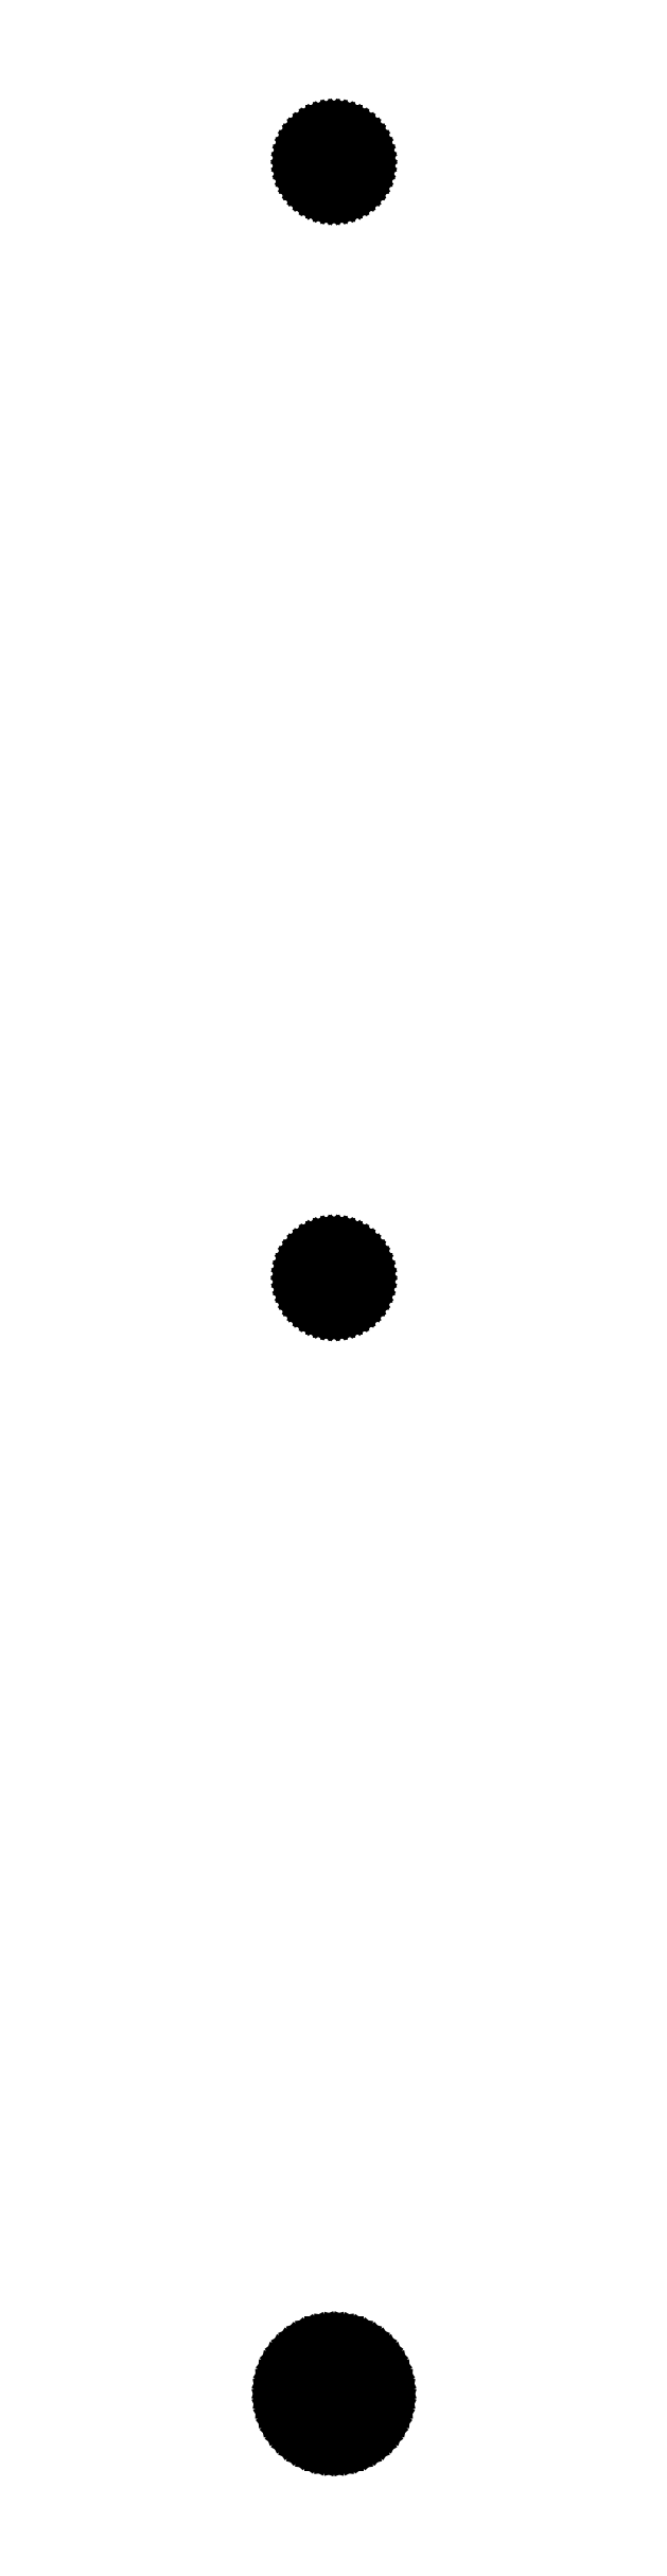
<metadata>
{"format":"dxf","ext":"dxf","renderer":"ezdxf+matplotlib","layout":"modelspace","background":"white","min_lineweight":24,"dpi":150}
</metadata>
<code>
0
SECTION
2
ENTITIES
0
LINE
8
0
10
0.5621
20
437.1
11
0.927
21
437.1
0
LINE
8
0
10
0.927
20
437.1
11
1.277
21
437.3
0
LINE
8
0
10
1.277
20
437.3
11
1.607
21
437.5
0
LINE
8
0
10
1.607
20
437.5
11
1.912
21
437.7
0
LINE
8
0
10
1.912
20
437.7
11
2.187
21
437.9
0
LINE
8
0
10
2.187
20
437.9
11
2.427
21
438.2
0
LINE
8
0
10
2.427
20
438.2
11
2.629
21
438.6
0
LINE
8
0
10
2.629
20
438.6
11
2.789
21
438.9
0
LINE
8
0
10
2.789
20
438.9
11
2.906
21
439.3
0
LINE
8
0
10
2.906
20
439.3
11
2.976
21
439.6
0
LINE
8
0
10
2.976
20
439.6
11
3
21
440
0
LINE
8
0
10
3
20
440
11
2.976
21
440.4
0
LINE
8
0
10
2.976
20
440.4
11
2.906
21
440.7
0
LINE
8
0
10
2.906
20
440.7
11
2.789
21
441.1
0
LINE
8
0
10
2.789
20
441.1
11
2.629
21
441.4
0
LINE
8
0
10
2.629
20
441.4
11
2.427
21
441.8
0
LINE
8
0
10
2.427
20
441.8
11
2.187
21
442.1
0
LINE
8
0
10
2.187
20
442.1
11
1.912
21
442.3
0
LINE
8
0
10
1.912
20
442.3
11
1.607
21
442.5
0
LINE
8
0
10
1.607
20
442.5
11
1.277
21
442.7
0
LINE
8
0
10
1.277
20
442.7
11
0.927
21
442.9
0
LINE
8
0
10
0.927
20
442.9
11
0.5621
21
442.9
0
LINE
8
0
10
0.5621
20
442.9
11
0.1884
21
443
0
LINE
8
0
10
0.1884
20
443
11
-0.1884
21
443
0
LINE
8
0
10
-0.1884
20
443
11
-0.5621
21
442.9
0
LINE
8
0
10
-0.5621
20
442.9
11
-0.927
21
442.9
0
LINE
8
0
10
-0.927
20
442.9
11
-1.277
21
442.7
0
LINE
8
0
10
-1.277
20
442.7
11
-1.607
21
442.5
0
LINE
8
0
10
-1.607
20
442.5
11
-1.912
21
442.3
0
LINE
8
0
10
-1.912
20
442.3
11
-2.187
21
442.1
0
LINE
8
0
10
-2.187
20
442.1
11
-2.427
21
441.8
0
LINE
8
0
10
-2.427
20
441.8
11
-2.629
21
441.4
0
LINE
8
0
10
-2.629
20
441.4
11
-2.789
21
441.1
0
LINE
8
0
10
-2.789
20
441.1
11
-2.906
21
440.7
0
LINE
8
0
10
-2.906
20
440.7
11
-2.976
21
440.4
0
LINE
8
0
10
-2.976
20
440.4
11
-3
21
440
0
LINE
8
0
10
-3
20
440
11
-2.976
21
439.6
0
LINE
8
0
10
-2.976
20
439.6
11
-2.906
21
439.3
0
LINE
8
0
10
-2.906
20
439.3
11
-2.789
21
438.9
0
LINE
8
0
10
-2.789
20
438.9
11
-2.629
21
438.6
0
LINE
8
0
10
-2.629
20
438.6
11
-2.427
21
438.2
0
LINE
8
0
10
-2.427
20
438.2
11
-2.187
21
437.9
0
LINE
8
0
10
-2.187
20
437.9
11
-1.912
21
437.7
0
LINE
8
0
10
-1.912
20
437.7
11
-1.607
21
437.5
0
LINE
8
0
10
-1.607
20
437.5
11
-1.277
21
437.3
0
LINE
8
0
10
-1.277
20
437.3
11
-0.927
21
437.1
0
LINE
8
0
10
-0.927
20
437.1
11
-0.5621
21
437.1
0
LINE
8
0
10
-0.5621
20
437.1
11
-0.1884
21
437
0
LINE
8
0
10
-0.1884
20
437
11
0.1884
21
437
0
LINE
8
0
10
0.1884
20
437
11
0.5621
21
437.1
0
LINE
8
0
10
-0.09418
20
438.5
11
-0.2811
21
438.5
0
LINE
8
0
10
-0.2811
20
438.5
11
-0.4635
21
438.6
0
LINE
8
0
10
-0.4635
20
438.6
11
-0.6387
21
438.6
0
LINE
8
0
10
-0.6387
20
438.6
11
-0.8037
21
438.7
0
LINE
8
0
10
-0.8037
20
438.7
11
-0.9561
21
438.8
0
LINE
8
0
10
-0.9561
20
438.8
11
-1.093
21
439
0
LINE
8
0
10
-1.093
20
439
11
-1.214
21
439.1
0
LINE
8
0
10
-1.214
20
439.1
11
-1.314
21
439.3
0
LINE
8
0
10
-1.314
20
439.3
11
-1.395
21
439.4
0
LINE
8
0
10
-1.395
20
439.4
11
-1.453
21
439.6
0
LINE
8
0
10
-1.453
20
439.6
11
-1.488
21
439.8
0
LINE
8
0
10
-1.488
20
439.8
11
-1.5
21
440
0
LINE
8
0
10
-1.5
20
440
11
-1.488
21
440.2
0
LINE
8
0
10
-1.488
20
440.2
11
-1.453
21
440.4
0
LINE
8
0
10
-1.453
20
440.4
11
-1.395
21
440.6
0
LINE
8
0
10
-1.395
20
440.6
11
-1.314
21
440.7
0
LINE
8
0
10
-1.314
20
440.7
11
-1.214
21
440.9
0
LINE
8
0
10
-1.214
20
440.9
11
-1.093
21
441
0
LINE
8
0
10
-1.093
20
441
11
-0.9561
21
441.2
0
LINE
8
0
10
-0.9561
20
441.2
11
-0.8037
21
441.3
0
LINE
8
0
10
-0.8037
20
441.3
11
-0.6387
21
441.4
0
LINE
8
0
10
-0.6387
20
441.4
11
-0.4635
21
441.4
0
LINE
8
0
10
-0.4635
20
441.4
11
-0.2811
21
441.5
0
LINE
8
0
10
-0.2811
20
441.5
11
-0.09418
21
441.5
0
LINE
8
0
10
-0.09418
20
441.5
11
0.09418
21
441.5
0
LINE
8
0
10
0.09418
20
441.5
11
0.2811
21
441.5
0
LINE
8
0
10
0.2811
20
441.5
11
0.4635
21
441.4
0
LINE
8
0
10
0.4635
20
441.4
11
0.6387
21
441.4
0
LINE
8
0
10
0.6387
20
441.4
11
0.8037
21
441.3
0
LINE
8
0
10
0.8037
20
441.3
11
0.9561
21
441.2
0
LINE
8
0
10
0.9561
20
441.2
11
1.093
21
441
0
LINE
8
0
10
1.093
20
441
11
1.214
21
440.9
0
LINE
8
0
10
1.214
20
440.9
11
1.314
21
440.7
0
LINE
8
0
10
1.314
20
440.7
11
1.395
21
440.6
0
LINE
8
0
10
1.395
20
440.6
11
1.453
21
440.4
0
LINE
8
0
10
1.453
20
440.4
11
1.488
21
440.2
0
LINE
8
0
10
1.488
20
440.2
11
1.5
21
440
0
LINE
8
0
10
1.5
20
440
11
1.488
21
439.8
0
LINE
8
0
10
1.488
20
439.8
11
1.453
21
439.6
0
LINE
8
0
10
1.453
20
439.6
11
1.395
21
439.4
0
LINE
8
0
10
1.395
20
439.4
11
1.314
21
439.3
0
LINE
8
0
10
1.314
20
439.3
11
1.214
21
439.1
0
LINE
8
0
10
1.214
20
439.1
11
1.093
21
439
0
LINE
8
0
10
1.093
20
439
11
0.9561
21
438.8
0
LINE
8
0
10
0.9561
20
438.8
11
0.8037
21
438.7
0
LINE
8
0
10
0.8037
20
438.7
11
0.6387
21
438.6
0
LINE
8
0
10
0.6387
20
438.6
11
0.4635
21
438.6
0
LINE
8
0
10
0.4635
20
438.6
11
0.2811
21
438.5
0
LINE
8
0
10
0.2811
20
438.5
11
0.09418
21
438.5
0
LINE
8
0
10
0.09418
20
438.5
11
-0.09418
21
438.5
0
LINE
8
0
10
0.5621
20
327.1
11
0.927
21
327.1
0
LINE
8
0
10
0.927
20
327.1
11
1.277
21
327.3
0
LINE
8
0
10
1.277
20
327.3
11
1.607
21
327.5
0
LINE
8
0
10
1.607
20
327.5
11
1.912
21
327.7
0
LINE
8
0
10
1.912
20
327.7
11
2.187
21
327.9
0
LINE
8
0
10
2.187
20
327.9
11
2.427
21
328.2
0
LINE
8
0
10
2.427
20
328.2
11
2.629
21
328.6
0
LINE
8
0
10
2.629
20
328.6
11
2.789
21
328.9
0
LINE
8
0
10
2.789
20
328.9
11
2.906
21
329.3
0
LINE
8
0
10
2.906
20
329.3
11
2.976
21
329.6
0
LINE
8
0
10
2.976
20
329.6
11
3
21
330
0
LINE
8
0
10
3
20
330
11
2.976
21
330.4
0
LINE
8
0
10
2.976
20
330.4
11
2.906
21
330.7
0
LINE
8
0
10
2.906
20
330.7
11
2.789
21
331.1
0
LINE
8
0
10
2.789
20
331.1
11
2.629
21
331.4
0
LINE
8
0
10
2.629
20
331.4
11
2.427
21
331.8
0
LINE
8
0
10
2.427
20
331.8
11
2.187
21
332.1
0
LINE
8
0
10
2.187
20
332.1
11
1.912
21
332.3
0
LINE
8
0
10
1.912
20
332.3
11
1.607
21
332.5
0
LINE
8
0
10
1.607
20
332.5
11
1.277
21
332.7
0
LINE
8
0
10
1.277
20
332.7
11
0.927
21
332.9
0
LINE
8
0
10
0.927
20
332.9
11
0.5621
21
332.9
0
LINE
8
0
10
0.5621
20
332.9
11
0.1884
21
333
0
LINE
8
0
10
0.1884
20
333
11
-0.1884
21
333
0
LINE
8
0
10
-0.1884
20
333
11
-0.5621
21
332.9
0
LINE
8
0
10
-0.5621
20
332.9
11
-0.927
21
332.9
0
LINE
8
0
10
-0.927
20
332.9
11
-1.277
21
332.7
0
LINE
8
0
10
-1.277
20
332.7
11
-1.607
21
332.5
0
LINE
8
0
10
-1.607
20
332.5
11
-1.912
21
332.3
0
LINE
8
0
10
-1.912
20
332.3
11
-2.187
21
332.1
0
LINE
8
0
10
-2.187
20
332.1
11
-2.427
21
331.8
0
LINE
8
0
10
-2.427
20
331.8
11
-2.629
21
331.4
0
LINE
8
0
10
-2.629
20
331.4
11
-2.789
21
331.1
0
LINE
8
0
10
-2.789
20
331.1
11
-2.906
21
330.7
0
LINE
8
0
10
-2.906
20
330.7
11
-2.976
21
330.4
0
LINE
8
0
10
-2.976
20
330.4
11
-3
21
330
0
LINE
8
0
10
-3
20
330
11
-2.976
21
329.6
0
LINE
8
0
10
-2.976
20
329.6
11
-2.906
21
329.3
0
LINE
8
0
10
-2.906
20
329.3
11
-2.789
21
328.9
0
LINE
8
0
10
-2.789
20
328.9
11
-2.629
21
328.6
0
LINE
8
0
10
-2.629
20
328.6
11
-2.427
21
328.2
0
LINE
8
0
10
-2.427
20
328.2
11
-2.187
21
327.9
0
LINE
8
0
10
-2.187
20
327.9
11
-1.912
21
327.7
0
LINE
8
0
10
-1.912
20
327.7
11
-1.607
21
327.5
0
LINE
8
0
10
-1.607
20
327.5
11
-1.277
21
327.3
0
LINE
8
0
10
-1.277
20
327.3
11
-0.927
21
327.1
0
LINE
8
0
10
-0.927
20
327.1
11
-0.5621
21
327.1
0
LINE
8
0
10
-0.5621
20
327.1
11
-0.1884
21
327
0
LINE
8
0
10
-0.1884
20
327
11
0.1884
21
327
0
LINE
8
0
10
0.1884
20
327
11
0.5621
21
327.1
0
LINE
8
0
10
-0.09418
20
328.5
11
-0.2811
21
328.5
0
LINE
8
0
10
-0.2811
20
328.5
11
-0.4635
21
328.6
0
LINE
8
0
10
-0.4635
20
328.6
11
-0.6387
21
328.6
0
LINE
8
0
10
-0.6387
20
328.6
11
-0.8037
21
328.7
0
LINE
8
0
10
-0.8037
20
328.7
11
-0.9561
21
328.8
0
LINE
8
0
10
-0.9561
20
328.8
11
-1.093
21
329
0
LINE
8
0
10
-1.093
20
329
11
-1.214
21
329.1
0
LINE
8
0
10
-1.214
20
329.1
11
-1.314
21
329.3
0
LINE
8
0
10
-1.314
20
329.3
11
-1.395
21
329.4
0
LINE
8
0
10
-1.395
20
329.4
11
-1.453
21
329.6
0
LINE
8
0
10
-1.453
20
329.6
11
-1.488
21
329.8
0
LINE
8
0
10
-1.488
20
329.8
11
-1.5
21
330
0
LINE
8
0
10
-1.5
20
330
11
-1.488
21
330.2
0
LINE
8
0
10
-1.488
20
330.2
11
-1.453
21
330.4
0
LINE
8
0
10
-1.453
20
330.4
11
-1.395
21
330.6
0
LINE
8
0
10
-1.395
20
330.6
11
-1.314
21
330.7
0
LINE
8
0
10
-1.314
20
330.7
11
-1.214
21
330.9
0
LINE
8
0
10
-1.214
20
330.9
11
-1.093
21
331
0
LINE
8
0
10
-1.093
20
331
11
-0.9561
21
331.2
0
LINE
8
0
10
-0.9561
20
331.2
11
-0.8037
21
331.3
0
LINE
8
0
10
-0.8037
20
331.3
11
-0.6387
21
331.4
0
LINE
8
0
10
-0.6387
20
331.4
11
-0.4635
21
331.4
0
LINE
8
0
10
-0.4635
20
331.4
11
-0.2811
21
331.5
0
LINE
8
0
10
-0.2811
20
331.5
11
-0.09418
21
331.5
0
LINE
8
0
10
-0.09418
20
331.5
11
0.09418
21
331.5
0
LINE
8
0
10
0.09418
20
331.5
11
0.2811
21
331.5
0
LINE
8
0
10
0.2811
20
331.5
11
0.4635
21
331.4
0
LINE
8
0
10
0.4635
20
331.4
11
0.6387
21
331.4
0
LINE
8
0
10
0.6387
20
331.4
11
0.8037
21
331.3
0
LINE
8
0
10
0.8037
20
331.3
11
0.9561
21
331.2
0
LINE
8
0
10
0.9561
20
331.2
11
1.093
21
331
0
LINE
8
0
10
1.093
20
331
11
1.214
21
330.9
0
LINE
8
0
10
1.214
20
330.9
11
1.314
21
330.7
0
LINE
8
0
10
1.314
20
330.7
11
1.395
21
330.6
0
LINE
8
0
10
1.395
20
330.6
11
1.453
21
330.4
0
LINE
8
0
10
1.453
20
330.4
11
1.488
21
330.2
0
LINE
8
0
10
1.488
20
330.2
11
1.5
21
330
0
LINE
8
0
10
1.5
20
330
11
1.488
21
329.8
0
LINE
8
0
10
1.488
20
329.8
11
1.453
21
329.6
0
LINE
8
0
10
1.453
20
329.6
11
1.395
21
329.4
0
LINE
8
0
10
1.395
20
329.4
11
1.314
21
329.3
0
LINE
8
0
10
1.314
20
329.3
11
1.214
21
329.1
0
LINE
8
0
10
1.214
20
329.1
11
1.093
21
329
0
LINE
8
0
10
1.093
20
329
11
0.9561
21
328.8
0
LINE
8
0
10
0.9561
20
328.8
11
0.8037
21
328.7
0
LINE
8
0
10
0.8037
20
328.7
11
0.6387
21
328.6
0
LINE
8
0
10
0.6387
20
328.6
11
0.4635
21
328.6
0
LINE
8
0
10
0.4635
20
328.6
11
0.2811
21
328.5
0
LINE
8
0
10
0.2811
20
328.5
11
0.09418
21
328.5
0
LINE
8
0
10
0.09418
20
328.5
11
-0.09418
21
328.5
0
LINE
8
0
10
0.9369
20
215.1
11
1.545
21
215.2
0
LINE
8
0
10
1.545
20
215.2
11
2.129
21
215.5
0
LINE
8
0
10
2.129
20
215.5
11
2.679
21
215.8
0
LINE
8
0
10
2.679
20
215.8
11
3.187
21
216.1
0
LINE
8
0
10
3.187
20
216.1
11
3.645
21
216.6
0
LINE
8
0
10
3.645
20
216.6
11
4.045
21
217.1
0
LINE
8
0
10
4.045
20
217.1
11
4.382
21
217.6
0
LINE
8
0
10
4.382
20
217.6
11
4.649
21
218.2
0
LINE
8
0
10
4.649
20
218.2
11
4.843
21
218.8
0
LINE
8
0
10
4.843
20
218.8
11
4.961
21
219.4
0
LINE
8
0
10
4.961
20
219.4
11
5
21
220
0
LINE
8
0
10
5
20
220
11
4.961
21
220.6
0
LINE
8
0
10
4.961
20
220.6
11
4.843
21
221.2
0
LINE
8
0
10
4.843
20
221.2
11
4.649
21
221.8
0
LINE
8
0
10
4.649
20
221.8
11
4.382
21
222.4
0
LINE
8
0
10
4.382
20
222.4
11
4.045
21
222.9
0
LINE
8
0
10
4.045
20
222.9
11
3.645
21
223.4
0
LINE
8
0
10
3.645
20
223.4
11
3.187
21
223.9
0
LINE
8
0
10
3.187
20
223.9
11
2.679
21
224.2
0
LINE
8
0
10
2.679
20
224.2
11
2.129
21
224.5
0
LINE
8
0
10
2.129
20
224.5
11
1.545
21
224.8
0
LINE
8
0
10
1.545
20
224.8
11
0.9369
21
224.9
0
LINE
8
0
10
0.9369
20
224.9
11
0.314
21
225
0
LINE
8
0
10
0.314
20
225
11
-0.314
21
225
0
LINE
8
0
10
-0.314
20
225
11
-0.9369
21
224.9
0
LINE
8
0
10
-0.9369
20
224.9
11
-1.545
21
224.8
0
LINE
8
0
10
-1.545
20
224.8
11
-2.129
21
224.5
0
LINE
8
0
10
-2.129
20
224.5
11
-2.679
21
224.2
0
LINE
8
0
10
-2.679
20
224.2
11
-3.187
21
223.9
0
LINE
8
0
10
-3.187
20
223.9
11
-3.645
21
223.4
0
LINE
8
0
10
-3.645
20
223.4
11
-4.045
21
222.9
0
LINE
8
0
10
-4.045
20
222.9
11
-4.382
21
222.4
0
LINE
8
0
10
-4.382
20
222.4
11
-4.649
21
221.8
0
LINE
8
0
10
-4.649
20
221.8
11
-4.843
21
221.2
0
LINE
8
0
10
-4.843
20
221.2
11
-4.961
21
220.6
0
LINE
8
0
10
-4.961
20
220.6
11
-5
21
220
0
LINE
8
0
10
-5
20
220
11
-4.961
21
219.4
0
LINE
8
0
10
-4.961
20
219.4
11
-4.843
21
218.8
0
LINE
8
0
10
-4.843
20
218.8
11
-4.649
21
218.2
0
LINE
8
0
10
-4.649
20
218.2
11
-4.382
21
217.6
0
LINE
8
0
10
-4.382
20
217.6
11
-4.045
21
217.1
0
LINE
8
0
10
-4.045
20
217.1
11
-3.645
21
216.6
0
LINE
8
0
10
-3.645
20
216.6
11
-3.187
21
216.1
0
LINE
8
0
10
-3.187
20
216.1
11
-2.679
21
215.8
0
LINE
8
0
10
-2.679
20
215.8
11
-2.129
21
215.5
0
LINE
8
0
10
-2.129
20
215.5
11
-1.545
21
215.2
0
LINE
8
0
10
-1.545
20
215.2
11
-0.9369
21
215.1
0
LINE
8
0
10
-0.9369
20
215.1
11
-0.314
21
215
0
LINE
8
0
10
-0.314
20
215
11
0.314
21
215
0
LINE
8
0
10
0.314
20
215
11
0.9369
21
215.1
0
LINE
8
0
10
-0.09418
20
218.5
11
-0.2811
21
218.5
0
LINE
8
0
10
-0.2811
20
218.5
11
-0.4635
21
218.6
0
LINE
8
0
10
-0.4635
20
218.6
11
-0.6387
21
218.6
0
LINE
8
0
10
-0.6387
20
218.6
11
-0.8037
21
218.7
0
LINE
8
0
10
-0.8037
20
218.7
11
-0.9561
21
218.8
0
LINE
8
0
10
-0.9561
20
218.8
11
-1.093
21
219
0
LINE
8
0
10
-1.093
20
219
11
-1.214
21
219.1
0
LINE
8
0
10
-1.214
20
219.1
11
-1.314
21
219.3
0
LINE
8
0
10
-1.314
20
219.3
11
-1.395
21
219.4
0
LINE
8
0
10
-1.395
20
219.4
11
-1.453
21
219.6
0
LINE
8
0
10
-1.453
20
219.6
11
-1.488
21
219.8
0
LINE
8
0
10
-1.488
20
219.8
11
-1.5
21
220
0
LINE
8
0
10
-1.5
20
220
11
-1.488
21
220.2
0
LINE
8
0
10
-1.488
20
220.2
11
-1.453
21
220.4
0
LINE
8
0
10
-1.453
20
220.4
11
-1.395
21
220.6
0
LINE
8
0
10
-1.395
20
220.6
11
-1.314
21
220.7
0
LINE
8
0
10
-1.314
20
220.7
11
-1.214
21
220.9
0
LINE
8
0
10
-1.214
20
220.9
11
-1.093
21
221
0
LINE
8
0
10
-1.093
20
221
11
-0.9561
21
221.2
0
LINE
8
0
10
-0.9561
20
221.2
11
-0.8037
21
221.3
0
LINE
8
0
10
-0.8037
20
221.3
11
-0.6387
21
221.4
0
LINE
8
0
10
-0.6387
20
221.4
11
-0.4635
21
221.4
0
LINE
8
0
10
-0.4635
20
221.4
11
-0.2811
21
221.5
0
LINE
8
0
10
-0.2811
20
221.5
11
-0.09418
21
221.5
0
LINE
8
0
10
-0.09418
20
221.5
11
0.09418
21
221.5
0
LINE
8
0
10
0.09418
20
221.5
11
0.2811
21
221.5
0
LINE
8
0
10
0.2811
20
221.5
11
0.4635
21
221.4
0
LINE
8
0
10
0.4635
20
221.4
11
0.6387
21
221.4
0
LINE
8
0
10
0.6387
20
221.4
11
0.8037
21
221.3
0
LINE
8
0
10
0.8037
20
221.3
11
0.9561
21
221.2
0
LINE
8
0
10
0.9561
20
221.2
11
1.093
21
221
0
LINE
8
0
10
1.093
20
221
11
1.214
21
220.9
0
LINE
8
0
10
1.214
20
220.9
11
1.314
21
220.7
0
LINE
8
0
10
1.314
20
220.7
11
1.395
21
220.6
0
LINE
8
0
10
1.395
20
220.6
11
1.453
21
220.4
0
LINE
8
0
10
1.453
20
220.4
11
1.488
21
220.2
0
LINE
8
0
10
1.488
20
220.2
11
1.5
21
220
0
LINE
8
0
10
1.5
20
220
11
1.488
21
219.8
0
LINE
8
0
10
1.488
20
219.8
11
1.453
21
219.6
0
LINE
8
0
10
1.453
20
219.6
11
1.395
21
219.4
0
LINE
8
0
10
1.395
20
219.4
11
1.314
21
219.3
0
LINE
8
0
10
1.314
20
219.3
11
1.214
21
219.1
0
LINE
8
0
10
1.214
20
219.1
11
1.093
21
219
0
LINE
8
0
10
1.093
20
219
11
0.9561
21
218.8
0
LINE
8
0
10
0.9561
20
218.8
11
0.8037
21
218.7
0
LINE
8
0
10
0.8037
20
218.7
11
0.6387
21
218.6
0
LINE
8
0
10
0.6387
20
218.6
11
0.4635
21
218.6
0
LINE
8
0
10
0.4635
20
218.6
11
0.2811
21
218.5
0
LINE
8
0
10
0.2811
20
218.5
11
0.09418
21
218.5
0
LINE
8
0
10
0.09418
20
218.5
11
-0.09418
21
218.5
0
ENDSEC
0
EOF

</code>
